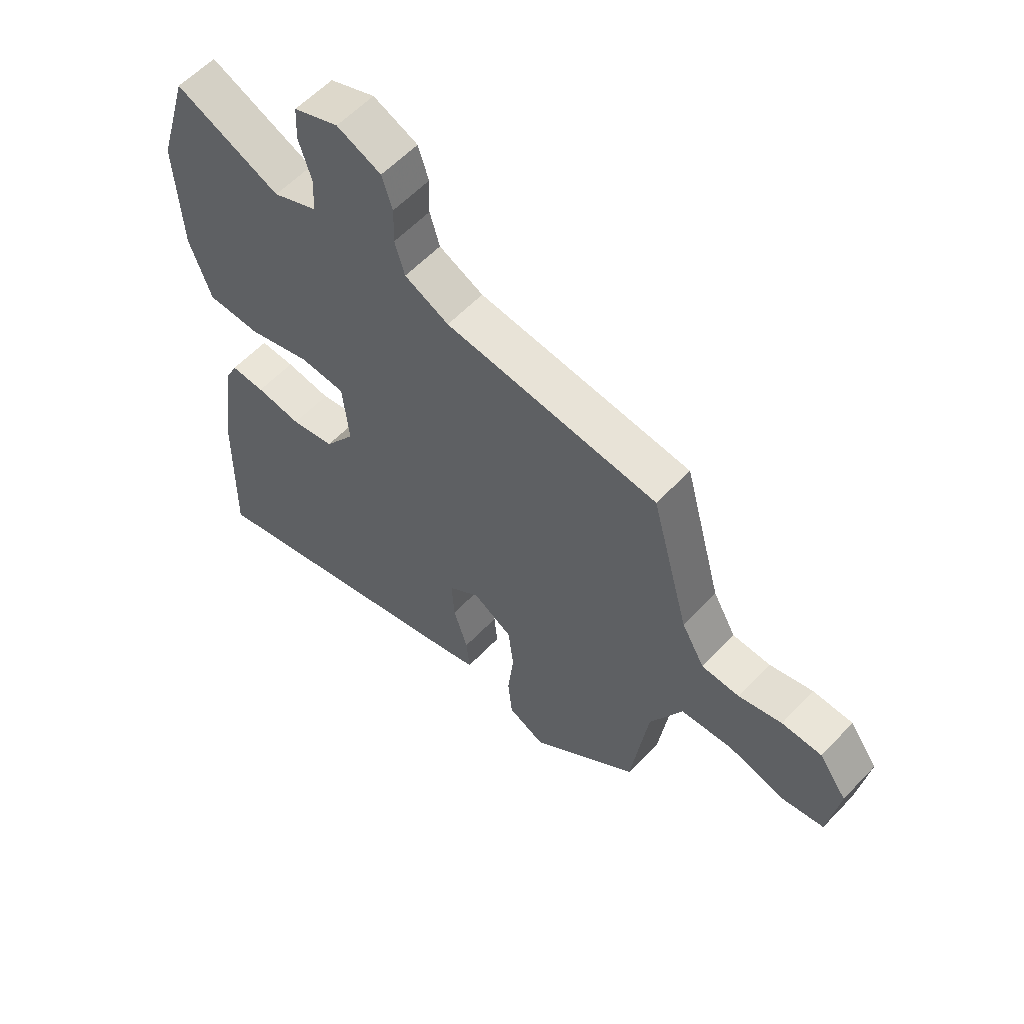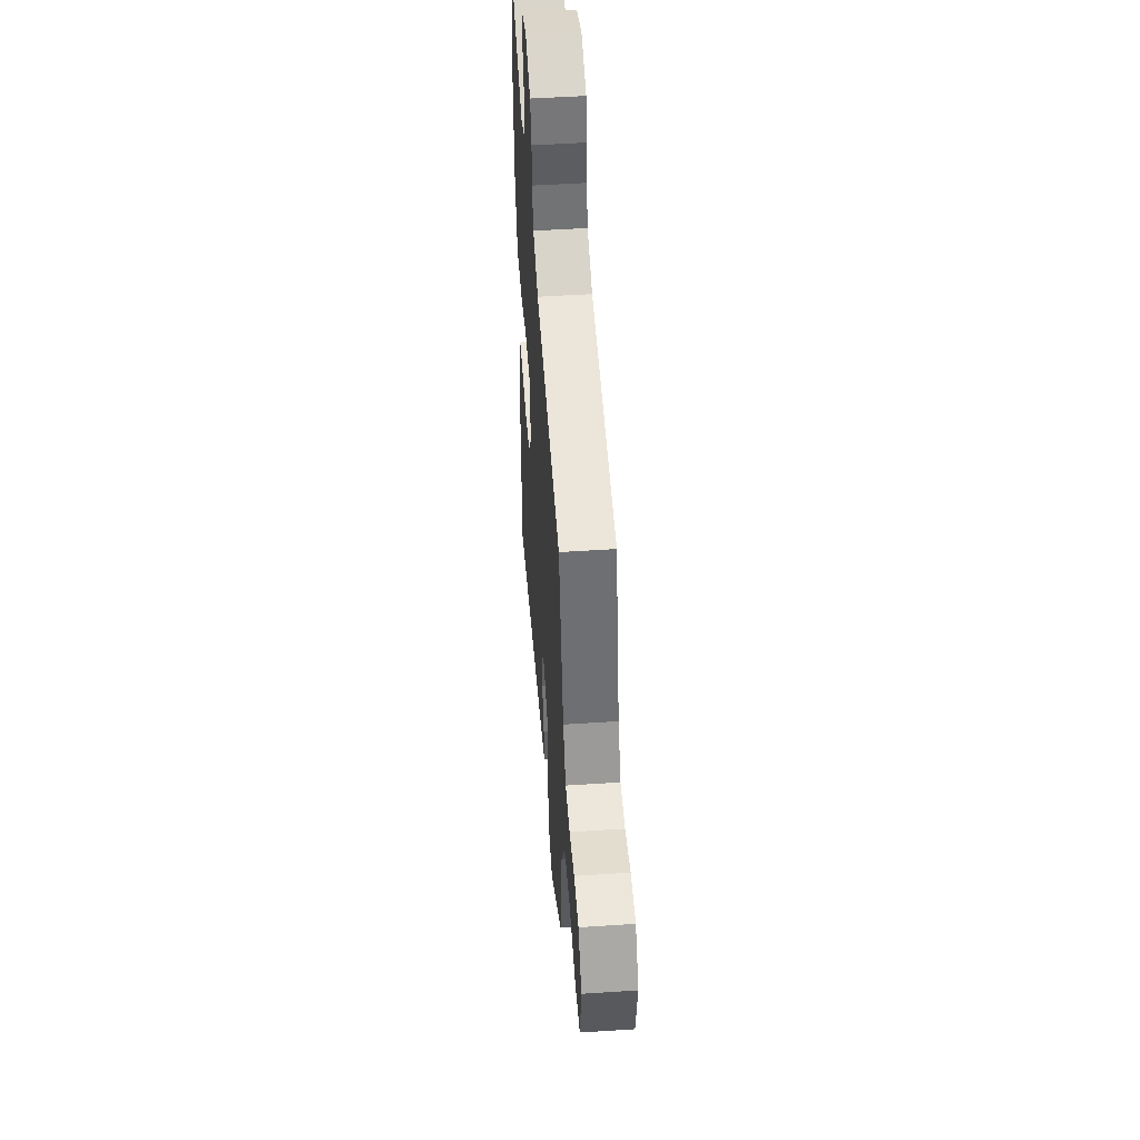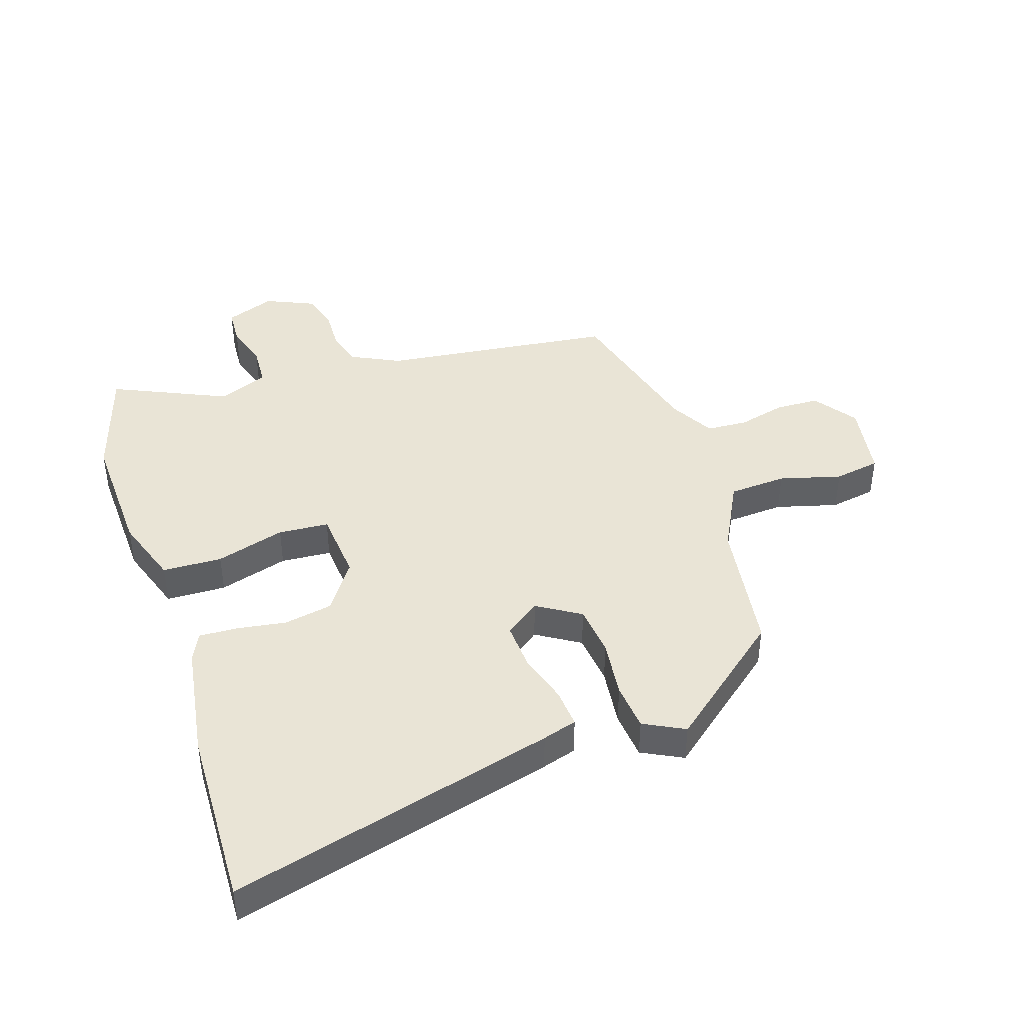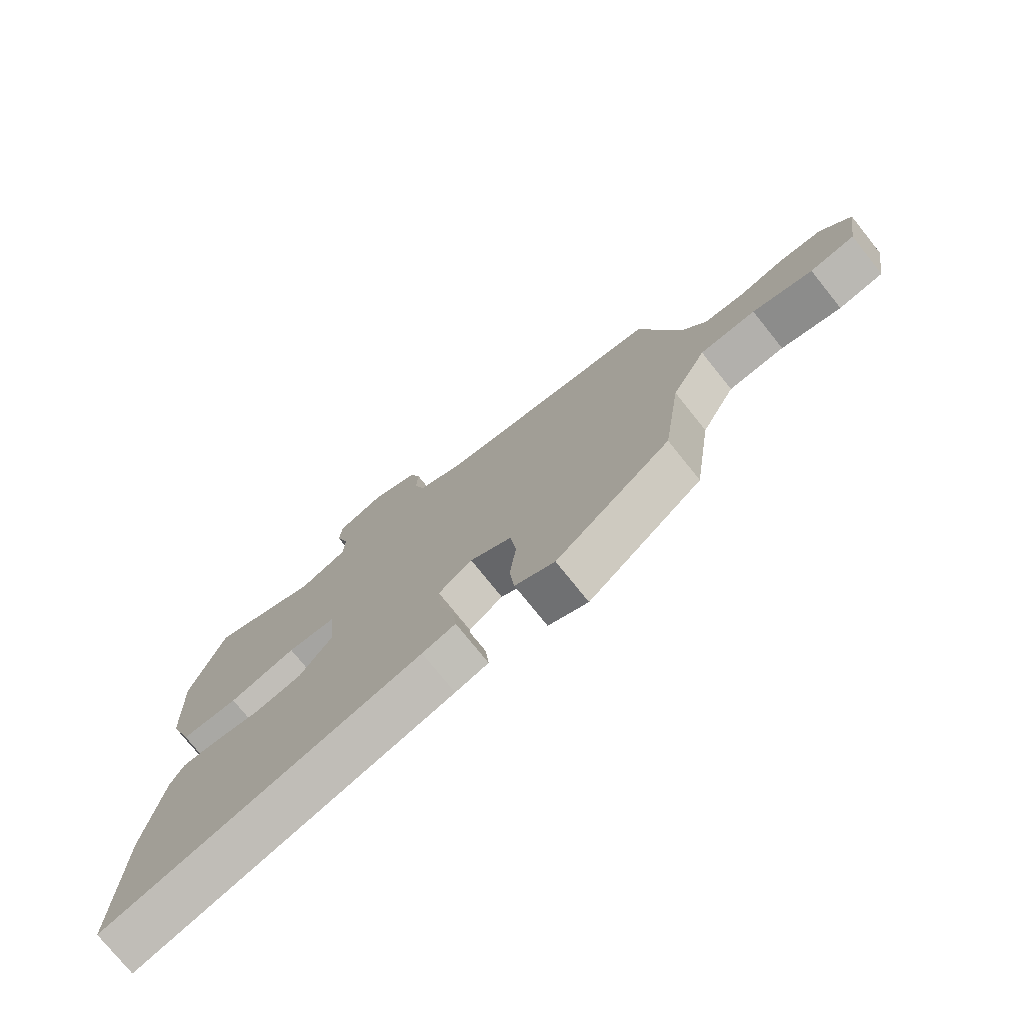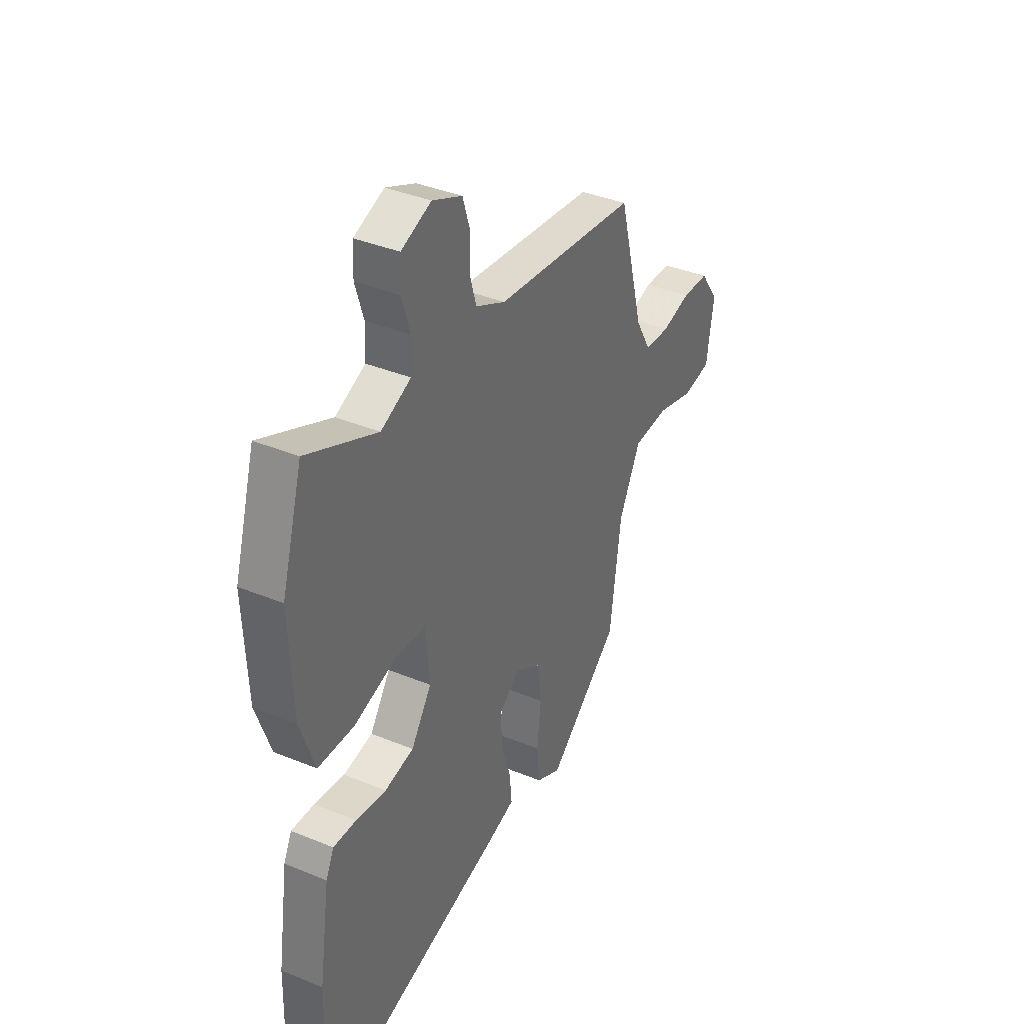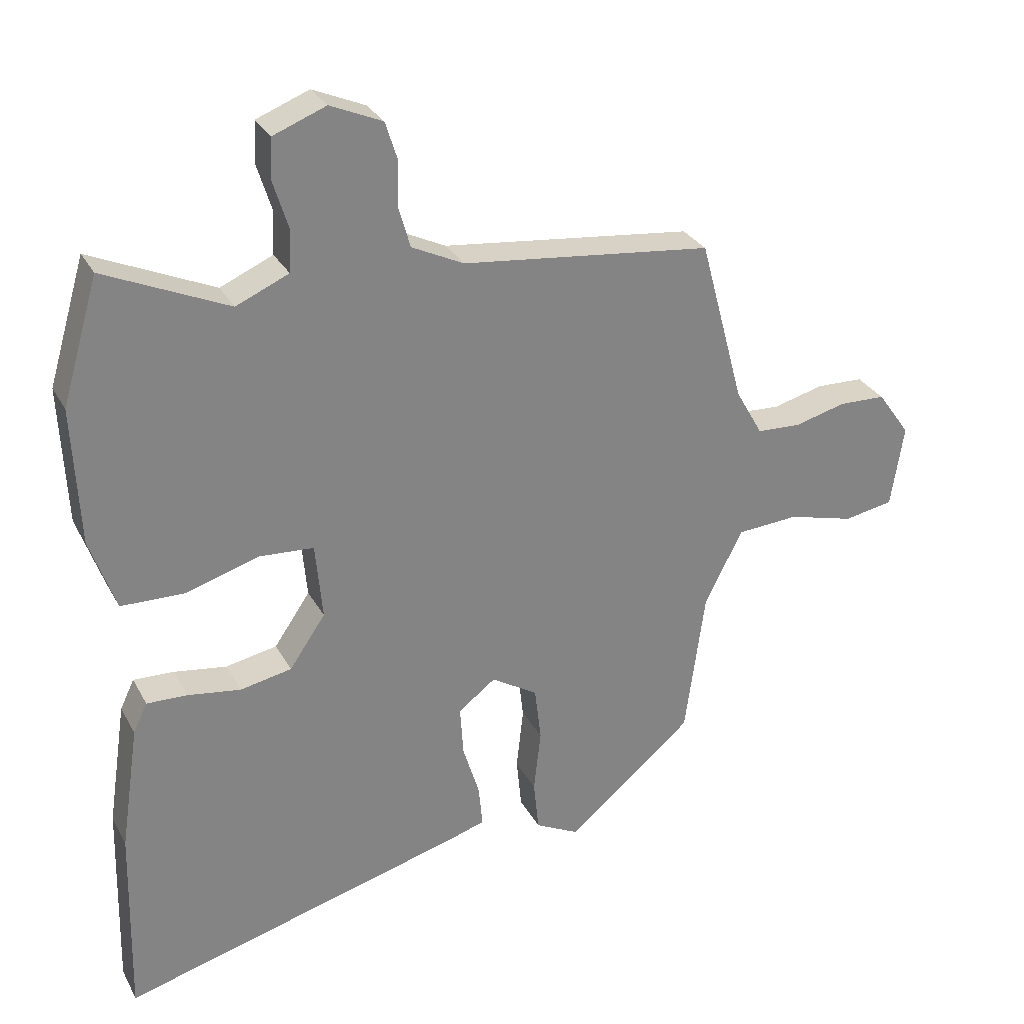
<metadata>
{"format":"obj","ext":"obj","renderer":"f3d","projection":"perspective","resolution":1024,"background":"white","views":[{"elev":58.7,"azim":-137.0,"up":"+Z"},{"elev":50.7,"azim":-94.1,"up":"+Z"},{"elev":42.4,"azim":162.3,"up":"+Y"},{"elev":-75.8,"azim":-141.3,"up":"+Z"},{"elev":37.6,"azim":117.8,"up":"+Z"},{"elev":29.2,"azim":156.3,"up":"+Z"}]}
</metadata>
<code>
v 0.465 0.07 0.618
v 0.522 0.07 0.425
v 0.512 0.07 0.211
v 0.472 0.07 0.097
v 0.373 0.07 0.095
v 0.258 0.07 0.13
v 0.174 0.07 0.125
v 0.163 0.07 0.006
v 0.219 0.07 -0.076
v 0.299 0.07 -0.092
v 0.382 0.07 -0.08
v 0.445 0.07 -0.078
v 0.467 0.07 -0.124
v 0.496 0.07 -0.319
v 0.503 0.07 -0.619
v -0.036 0.07 -0.471
v -0.093 0.07 -0.453
v -0.087 0.07 -0.388
v -0.061 0.07 -0.304
v -0.056 0.07 -0.226
v -0.114 0.07 -0.182
v -0.186 0.07 -0.226
v -0.196 0.07 -0.311
v -0.185 0.07 -0.409
v -0.193 0.07 -0.489
v -0.261 0.07 -0.523
v -0.458 0.07 -0.358
v -0.489 0.07 -0.131
v -0.548 0.07 -0.014
v -0.644 0.07 -0.007
v -0.747 0.07 -0.034
v -0.824 0.07 -0.02
v -0.844 0.07 0.109
v -0.793 0.07 0.18
v -0.72 0.07 0.182
v -0.641 0.07 0.161
v -0.572 0.07 0.164
v -0.53 0.07 0.238
v -0.461 0.07 0.495
v -0.071 0.07 0.538
v 0.01 0.07 0.577
v 0.028 0.07 0.639
v 0.026 0.07 0.709
v 0.045 0.07 0.769
v 0.126 0.07 0.804
v 0.208 0.07 0.772
v 0.211 0.07 0.709
v 0.188 0.07 0.635
v 0.191 0.07 0.569
v 0.273 0.07 0.533
v 0.465 0 0.618
v 0.522 0 0.425
v 0.512 0 0.211
v 0.472 0 0.097
v 0.373 0 0.095
v 0.258 0 0.13
v 0.174 0 0.125
v 0.163 0 0.006
v 0.219 0 -0.076
v 0.299 0 -0.092
v 0.382 0 -0.08
v 0.445 0 -0.078
v 0.467 0 -0.124
v 0.496 0 -0.319
v 0.503 0 -0.619
v -0.036 0 -0.471
v -0.093 0 -0.453
v -0.087 0 -0.388
v -0.061 0 -0.304
v -0.056 0 -0.226
v -0.114 0 -0.182
v -0.186 0 -0.226
v -0.196 0 -0.311
v -0.185 0 -0.409
v -0.193 0 -0.489
v -0.261 0 -0.523
v -0.458 0 -0.358
v -0.489 0 -0.131
v -0.548 0 -0.014
v -0.644 0 -0.007
v -0.747 0 -0.034
v -0.824 0 -0.02
v -0.844 0 0.109
v -0.793 0 0.18
v -0.72 0 0.182
v -0.641 0 0.161
v -0.572 0 0.164
v -0.53 0 0.238
v -0.461 0 0.495
v -0.071 0 0.538
v 0.01 0 0.577
v 0.028 0 0.639
v 0.026 0 0.709
v 0.045 0 0.769
v 0.126 0 0.804
v 0.208 0 0.772
v 0.211 0 0.709
v 0.188 0 0.635
v 0.191 0 0.569
v 0.273 0 0.533
f 45 46 47 48
f 45 48 49
f 42 43 44 45
f 41 42 45 49
f 40 41 49 50
f 38 39 40 50
f 33 34 35 36
f 33 36 37
f 30 31 32 33
f 29 30 33 37
f 28 29 37 38
f 23 24 25 26
f 22 23 26 27
f 21 22 27 28
f 16 17 18 19
f 16 19 20
f 15 16 20
f 14 15 20 21
f 10 11 12 13
f 10 13 14 21
f 3 4 5 6
f 3 6 7
f 50 1 2 3
f 50 3 7
f 38 50 7
f 28 38 7 8
f 9 10 21 28
f 8 9 28
f 98 97 96 95
f 99 98 95
f 95 94 93 92
f 99 95 92 91
f 100 99 91 90
f 100 90 89 88
f 86 85 84 83
f 87 86 83
f 83 82 81 80
f 87 83 80 79
f 88 87 79 78
f 76 75 74 73
f 77 76 73 72
f 78 77 72 71
f 69 68 67 66
f 70 69 66
f 70 66 65
f 71 70 65 64
f 63 62 61 60
f 71 64 63 60
f 56 55 54 53
f 57 56 53
f 53 52 51 100
f 57 53 100
f 57 100 88
f 58 57 88 78
f 78 71 60 59
f 78 59 58
f 1 51 52 2
f 2 52 53 3
f 3 53 54 4
f 4 54 55 5
f 5 55 56 6
f 6 56 57 7
f 7 57 58 8
f 8 58 59 9
f 9 59 60 10
f 10 60 61 11
f 11 61 62 12
f 12 62 63 13
f 13 63 64 14
f 14 64 65 15
f 15 65 66 16
f 16 66 67 17
f 17 67 68 18
f 18 68 69 19
f 19 69 70 20
f 20 70 71 21
f 21 71 72 22
f 22 72 73 23
f 23 73 74 24
f 24 74 75 25
f 25 75 76 26
f 26 76 77 27
f 27 77 78 28
f 28 78 79 29
f 29 79 80 30
f 30 80 81 31
f 31 81 82 32
f 32 82 83 33
f 33 83 84 34
f 34 84 85 35
f 35 85 86 36
f 36 86 87 37
f 37 87 88 38
f 38 88 89 39
f 39 89 90 40
f 40 90 91 41
f 41 91 92 42
f 42 92 93 43
f 43 93 94 44
f 44 94 95 45
f 45 95 96 46
f 46 96 97 47
f 47 97 98 48
f 48 98 99 49
f 49 99 100 50
f 50 100 51 1

</code>
